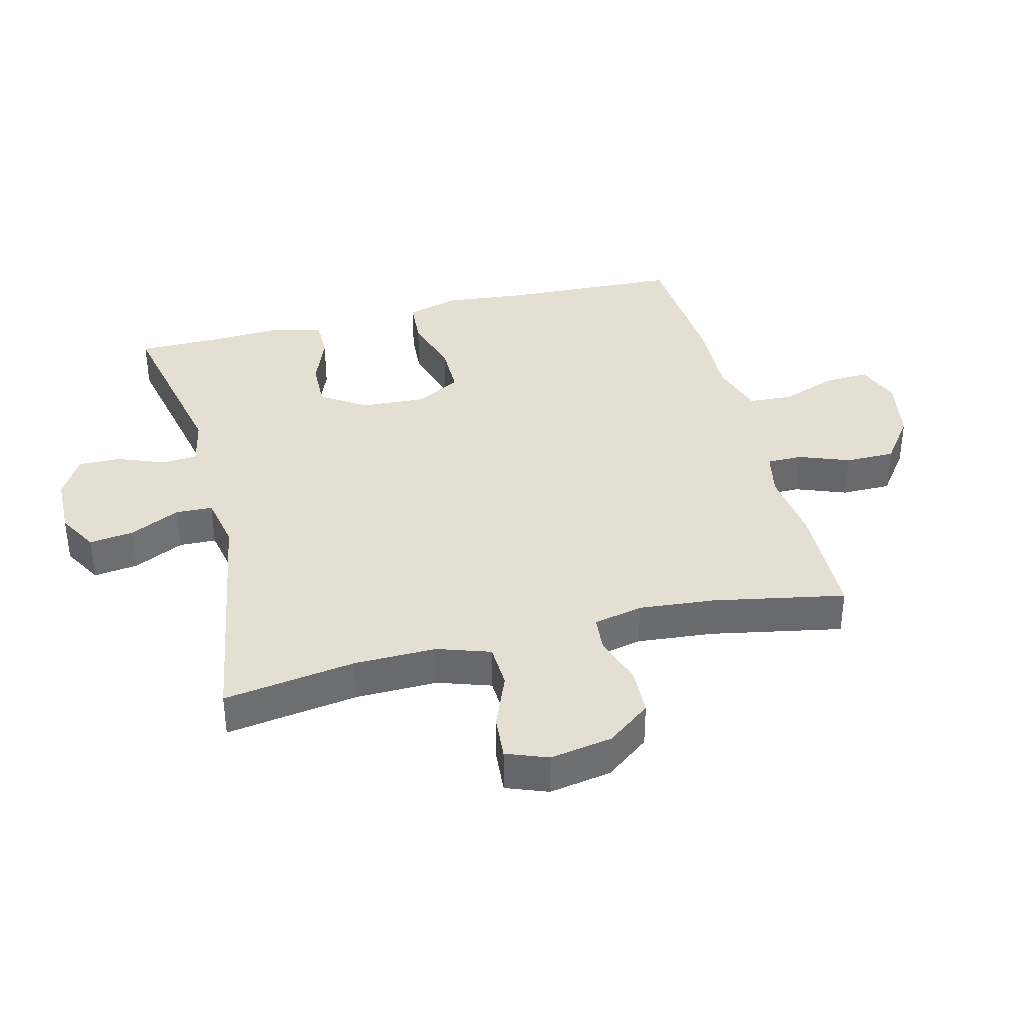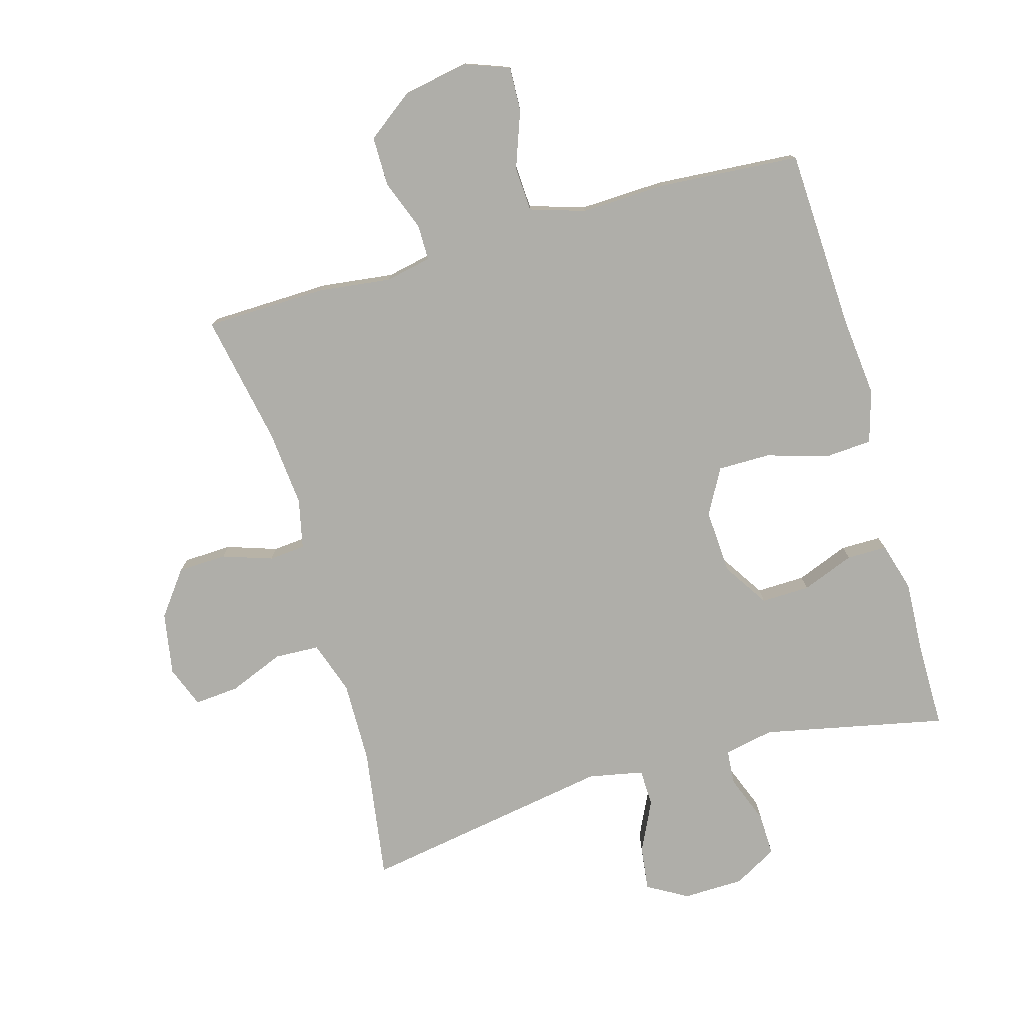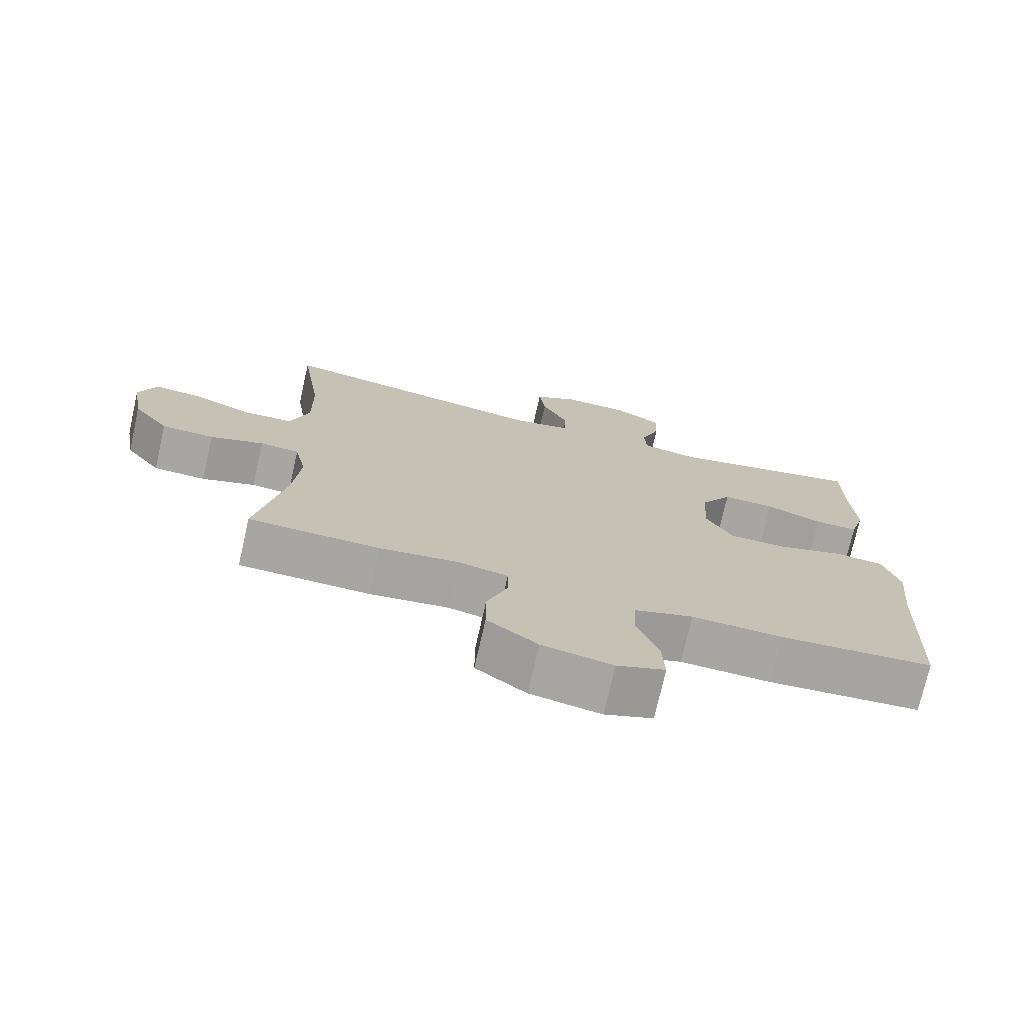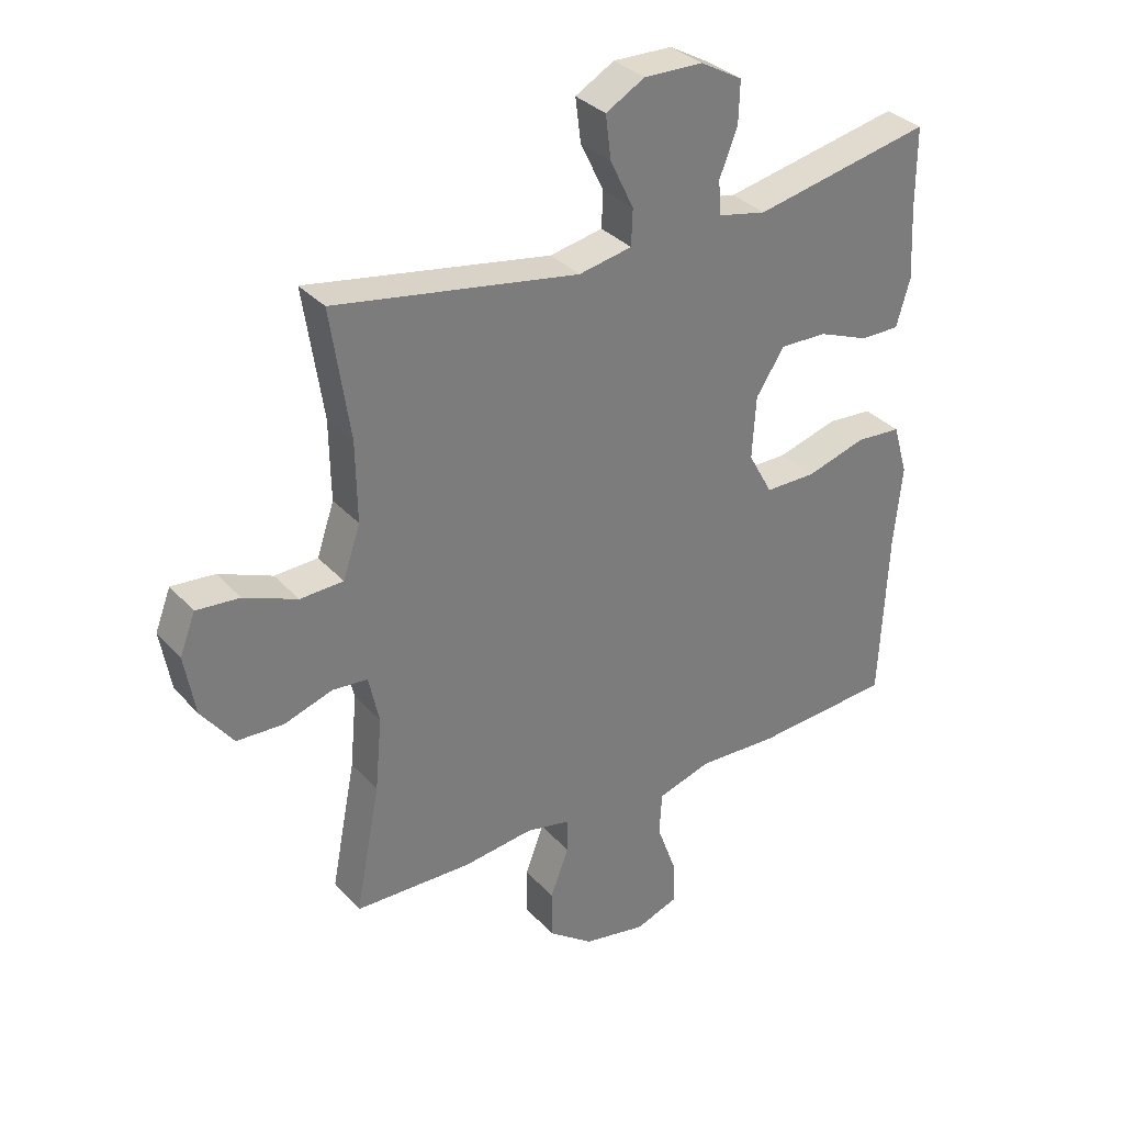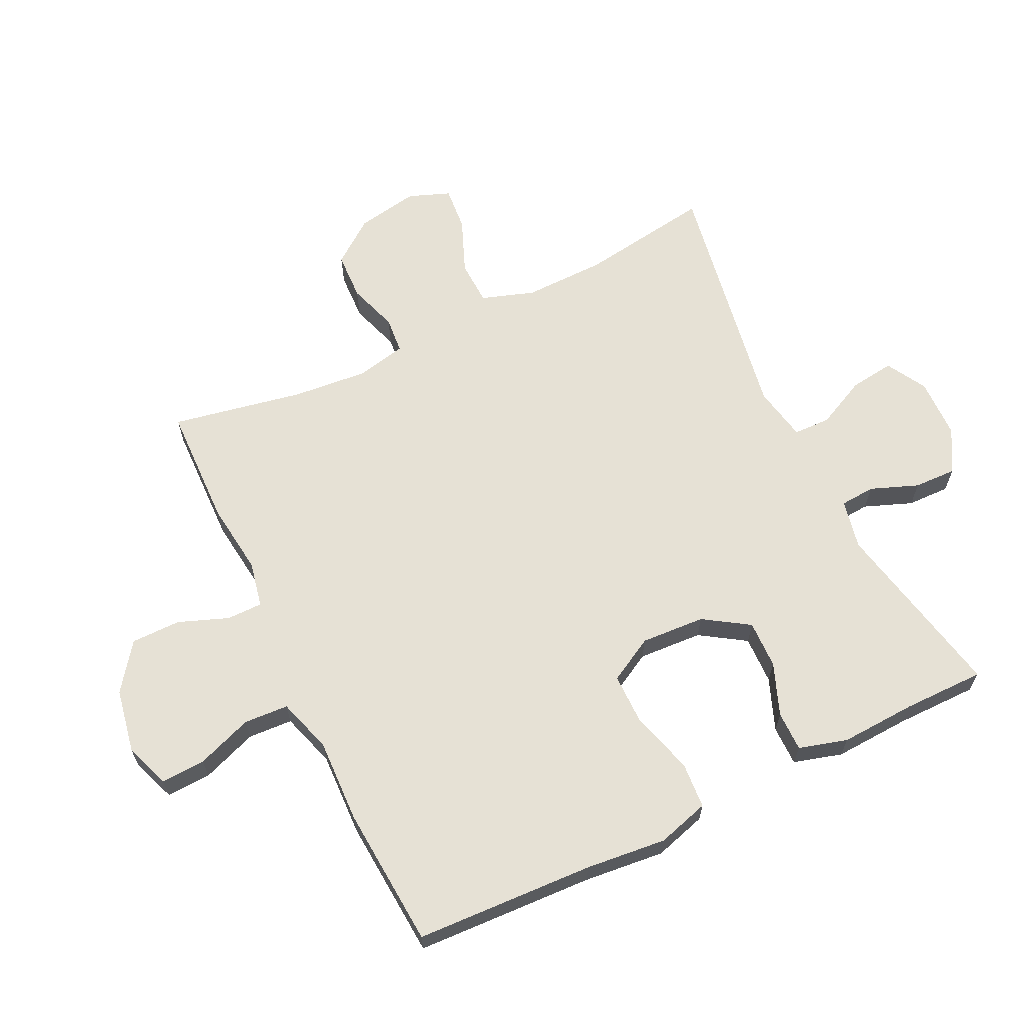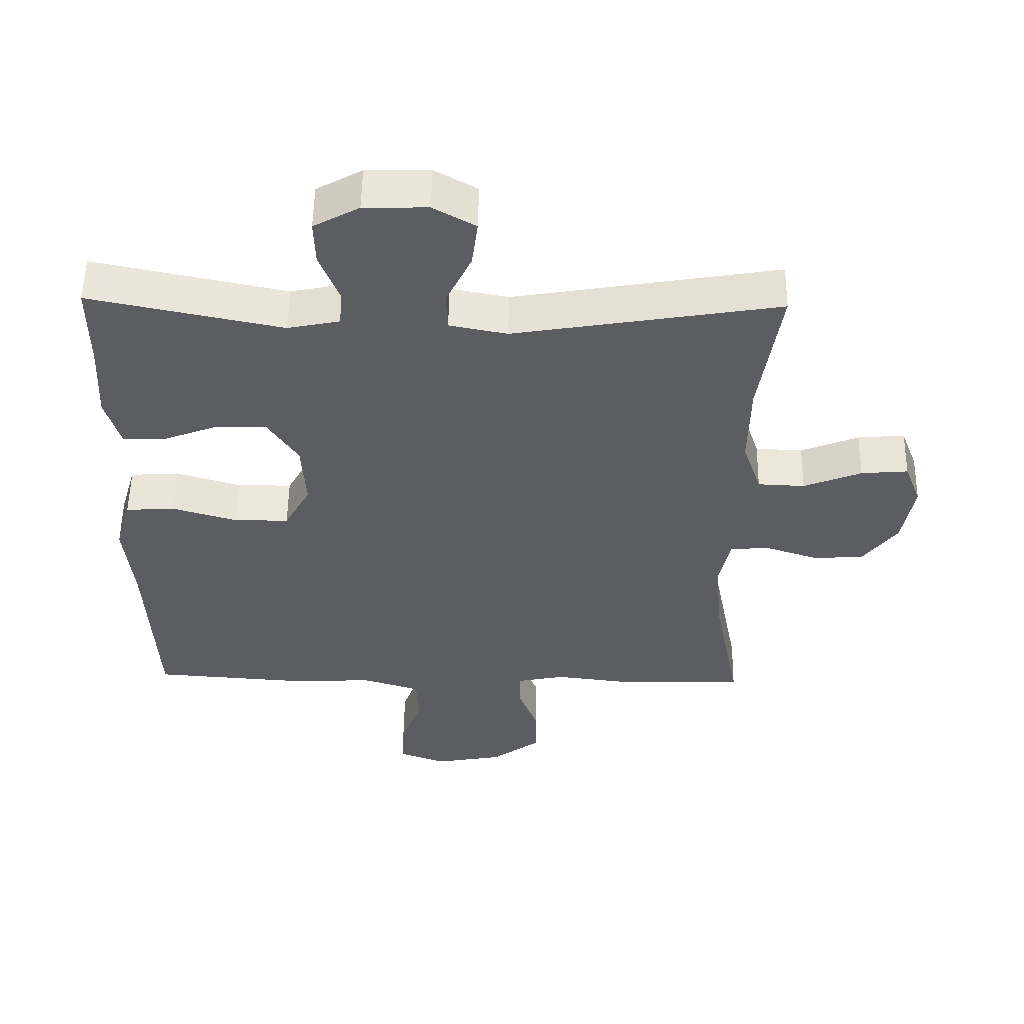
<metadata>
{"format":"obj","ext":"obj","renderer":"f3d","projection":"perspective","resolution":1024,"background":"white","views":[{"elev":37.2,"azim":75.8,"up":"+Y"},{"elev":-77.5,"azim":-164.1,"up":"+Y"},{"elev":-73.9,"azim":167.3,"up":"+Z"},{"elev":32.9,"azim":145.3,"up":"+Z"},{"elev":64.6,"azim":-115.8,"up":"+Y"},{"elev":53.9,"azim":0.9,"up":"+Z"}]}
</metadata>
<code>
v 0.5 0.07 0.5
v 0.469 0.07 0.292
v 0.467 0.07 0.163
v 0.495 0.07 0.08
v 0.565 0.07 0.077
v 0.651 0.07 0.112
v 0.721 0.07 0.118
v 0.746 0.07 0.053
v 0.729 0.07 -0.045
v 0.677 0.07 -0.114
v 0.601 0.07 -0.117
v 0.523 0.07 -0.091
v 0.466 0.07 -0.096
v 0.449 0.07 -0.174
v 0.46 0.07 -0.293
v 0.5 0.07 -0.5
v 0.31 0.07 -0.505
v 0.196 0.07 -0.491
v 0.124 0.07 -0.506
v 0.124 0.07 -0.562
v 0.154 0.07 -0.641
v 0.154 0.07 -0.719
v 0.081 0.07 -0.773
v -0.021 0.07 -0.792
v -0.091 0.07 -0.766
v -0.088 0.07 -0.696
v -0.056 0.07 -0.608
v -0.06 0.07 -0.538
v -0.146 0.07 -0.511
v -0.278 0.07 -0.516
v -0.5 0.07 -0.5
v -0.513 0.07 -0.218
v -0.526 0.07 -0.091
v -0.502 0.07 -0.009
v -0.429 0.07 -0.004
v -0.332 0.07 -0.033
v -0.25 0.07 -0.033
v -0.211 0.07 0.038
v -0.217 0.07 0.139
v -0.263 0.07 0.21
v -0.339 0.07 0.208
v -0.421 0.07 0.176
v -0.484 0.07 0.176
v -0.506 0.07 0.252
v -0.5 0.07 0.371
v -0.5 0.07 0.5
v -0.213 0.07 0.44
v -0.135 0.07 0.456
v -0.131 0.07 0.511
v -0.16 0.07 0.586
v -0.162 0.07 0.653
v -0.094 0.07 0.691
v 0.001 0.07 0.693
v 0.064 0.07 0.657
v 0.055 0.07 0.587
v 0.017 0.07 0.508
v 0.019 0.07 0.45
v 0.105 0.07 0.433
v 0.5 0 0.5
v 0.469 0 0.292
v 0.467 0 0.163
v 0.495 0 0.08
v 0.565 0 0.077
v 0.651 0 0.112
v 0.721 0 0.118
v 0.746 0 0.053
v 0.729 0 -0.045
v 0.677 0 -0.114
v 0.601 0 -0.117
v 0.523 0 -0.091
v 0.466 0 -0.096
v 0.449 0 -0.174
v 0.46 0 -0.293
v 0.5 0 -0.5
v 0.31 0 -0.505
v 0.196 0 -0.491
v 0.124 0 -0.506
v 0.124 0 -0.562
v 0.154 0 -0.641
v 0.154 0 -0.719
v 0.081 0 -0.773
v -0.021 0 -0.792
v -0.091 0 -0.766
v -0.088 0 -0.696
v -0.056 0 -0.608
v -0.06 0 -0.538
v -0.146 0 -0.511
v -0.278 0 -0.516
v -0.5 0 -0.5
v -0.513 0 -0.218
v -0.526 0 -0.091
v -0.502 0 -0.009
v -0.429 0 -0.004
v -0.332 0 -0.033
v -0.25 0 -0.033
v -0.211 0 0.038
v -0.217 0 0.139
v -0.263 0 0.21
v -0.339 0 0.208
v -0.421 0 0.176
v -0.484 0 0.176
v -0.506 0 0.252
v -0.5 0 0.371
v -0.5 0 0.5
v -0.213 0 0.44
v -0.135 0 0.456
v -0.131 0 0.511
v -0.16 0 0.586
v -0.162 0 0.653
v -0.094 0 0.691
v 0.001 0 0.693
v 0.064 0 0.657
v 0.055 0 0.587
v 0.017 0 0.508
v 0.019 0 0.45
v 0.105 0 0.433
f 53 54 55 56
f 53 56 57
f 52 53 57
f 49 50 51 52
f 48 49 52 57
f 47 48 57 58
f 45 46 47
f 44 45 47 58
f 41 42 43 44
f 40 41 44 58
f 33 34 35 36
f 32 33 36 37
f 29 30 31 32
f 28 29 32 37
f 24 25 26 27
f 24 27 28
f 23 24 28
f 20 21 22 23
f 19 20 23 28
f 18 19 28 37
f 15 16 17 18
f 14 15 18 37
f 9 10 11 12
f 9 12 13
f 8 9 13
f 5 6 7 8
f 4 5 8 13
f 3 4 13 14
f 40 58 1 2
f 39 40 2 3
f 38 39 3 14
f 14 37 38
f 114 113 112 111
f 115 114 111
f 115 111 110
f 110 109 108 107
f 115 110 107 106
f 116 115 106 105
f 105 104 103
f 116 105 103 102
f 102 101 100 99
f 116 102 99 98
f 94 93 92 91
f 95 94 91 90
f 90 89 88 87
f 95 90 87 86
f 85 84 83 82
f 86 85 82
f 86 82 81
f 81 80 79 78
f 86 81 78 77
f 95 86 77 76
f 76 75 74 73
f 95 76 73 72
f 70 69 68 67
f 71 70 67
f 71 67 66
f 66 65 64 63
f 71 66 63 62
f 72 71 62 61
f 60 59 116 98
f 61 60 98 97
f 72 61 97 96
f 96 95 72
f 1 59 60 2
f 2 60 61 3
f 3 61 62 4
f 4 62 63 5
f 5 63 64 6
f 6 64 65 7
f 7 65 66 8
f 8 66 67 9
f 9 67 68 10
f 10 68 69 11
f 11 69 70 12
f 12 70 71 13
f 13 71 72 14
f 14 72 73 15
f 15 73 74 16
f 16 74 75 17
f 17 75 76 18
f 18 76 77 19
f 19 77 78 20
f 20 78 79 21
f 21 79 80 22
f 22 80 81 23
f 23 81 82 24
f 24 82 83 25
f 25 83 84 26
f 26 84 85 27
f 27 85 86 28
f 28 86 87 29
f 29 87 88 30
f 30 88 89 31
f 31 89 90 32
f 32 90 91 33
f 33 91 92 34
f 34 92 93 35
f 35 93 94 36
f 36 94 95 37
f 37 95 96 38
f 38 96 97 39
f 39 97 98 40
f 40 98 99 41
f 41 99 100 42
f 42 100 101 43
f 43 101 102 44
f 44 102 103 45
f 45 103 104 46
f 46 104 105 47
f 47 105 106 48
f 48 106 107 49
f 49 107 108 50
f 50 108 109 51
f 51 109 110 52
f 52 110 111 53
f 53 111 112 54
f 54 112 113 55
f 55 113 114 56
f 56 114 115 57
f 57 115 116 58
f 58 116 59 1

</code>
